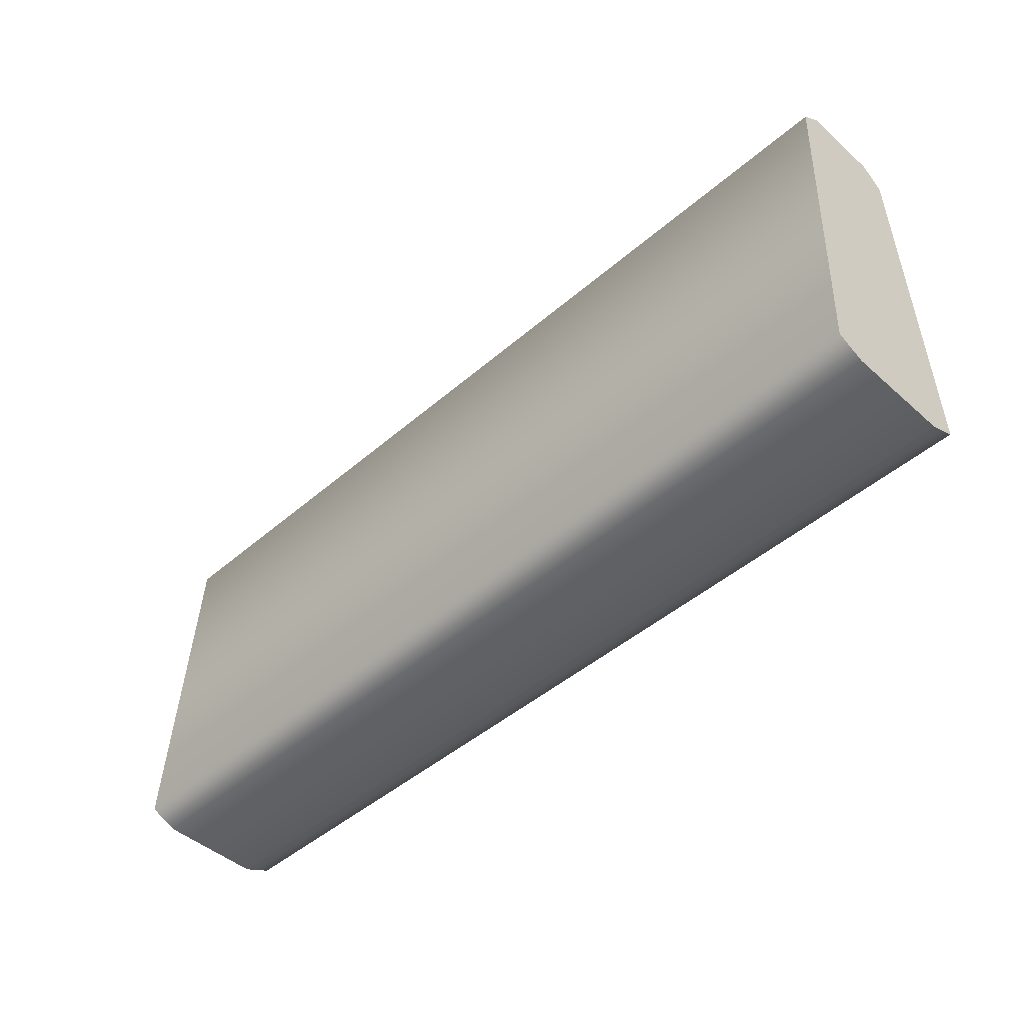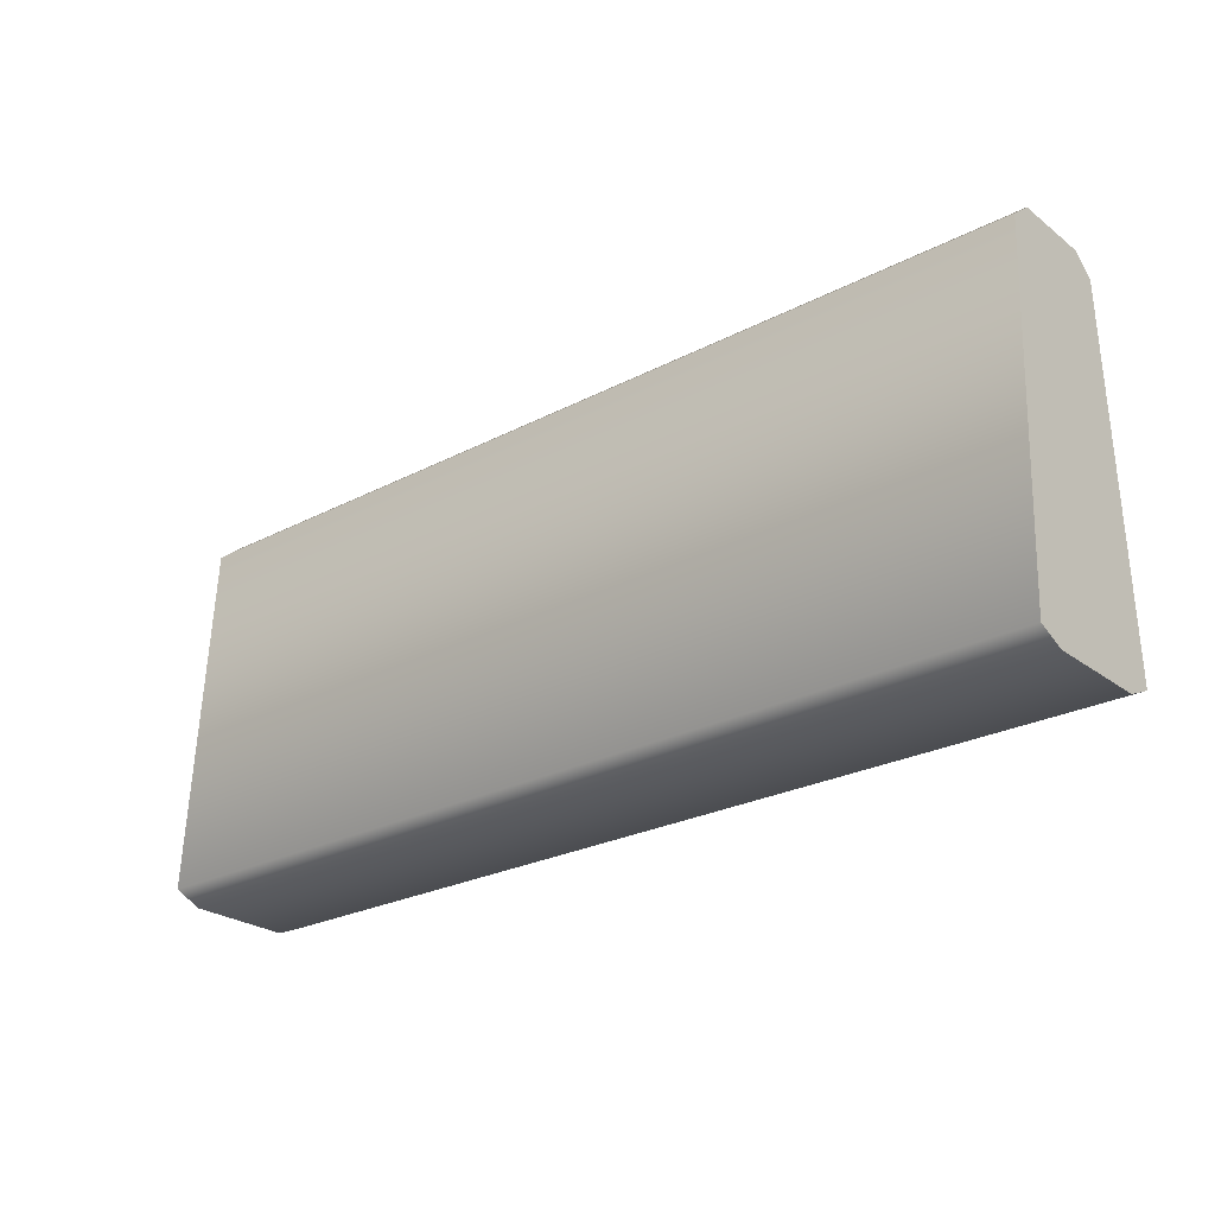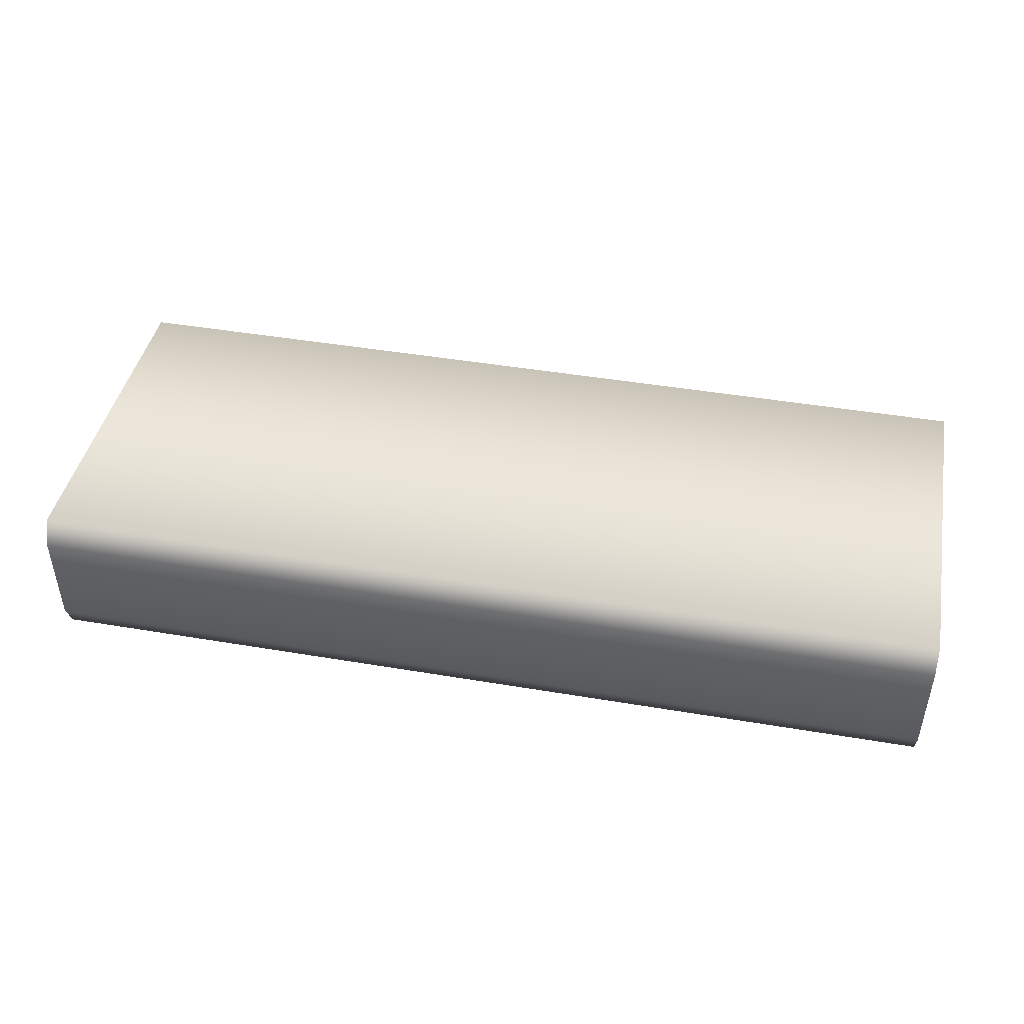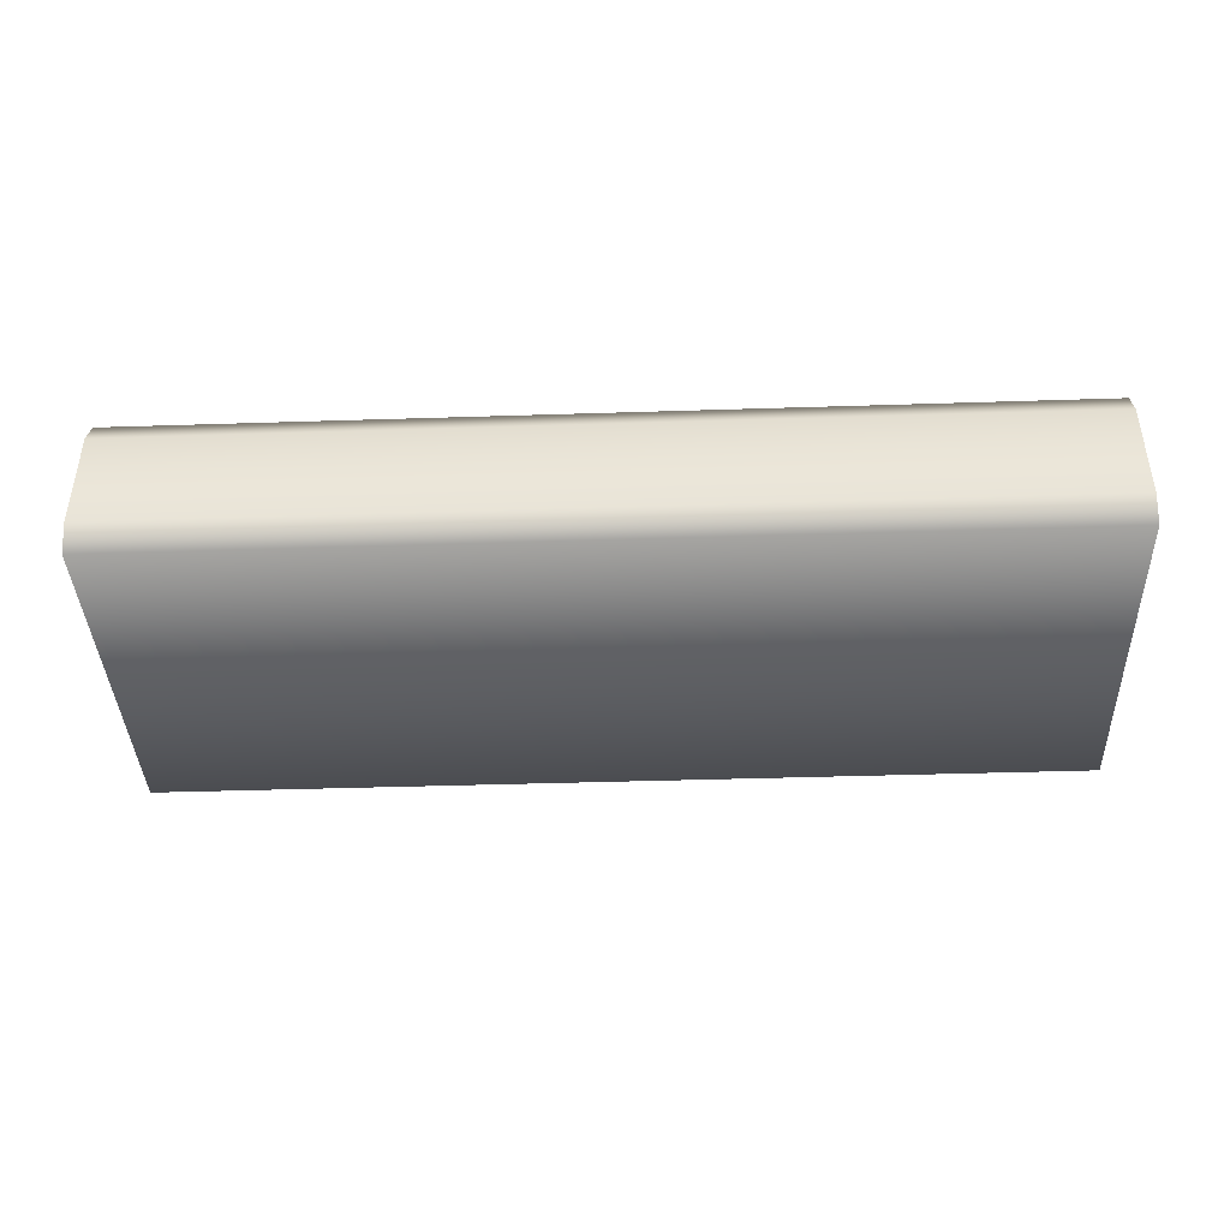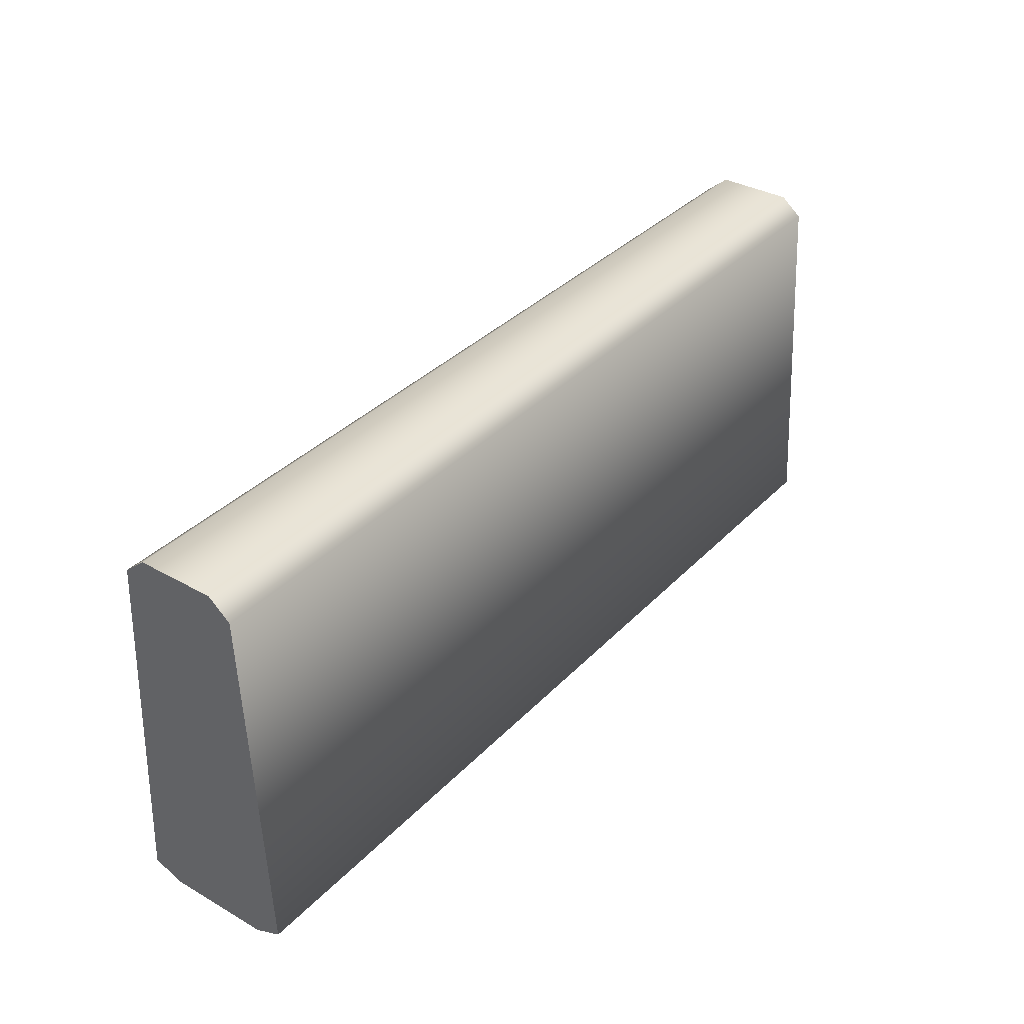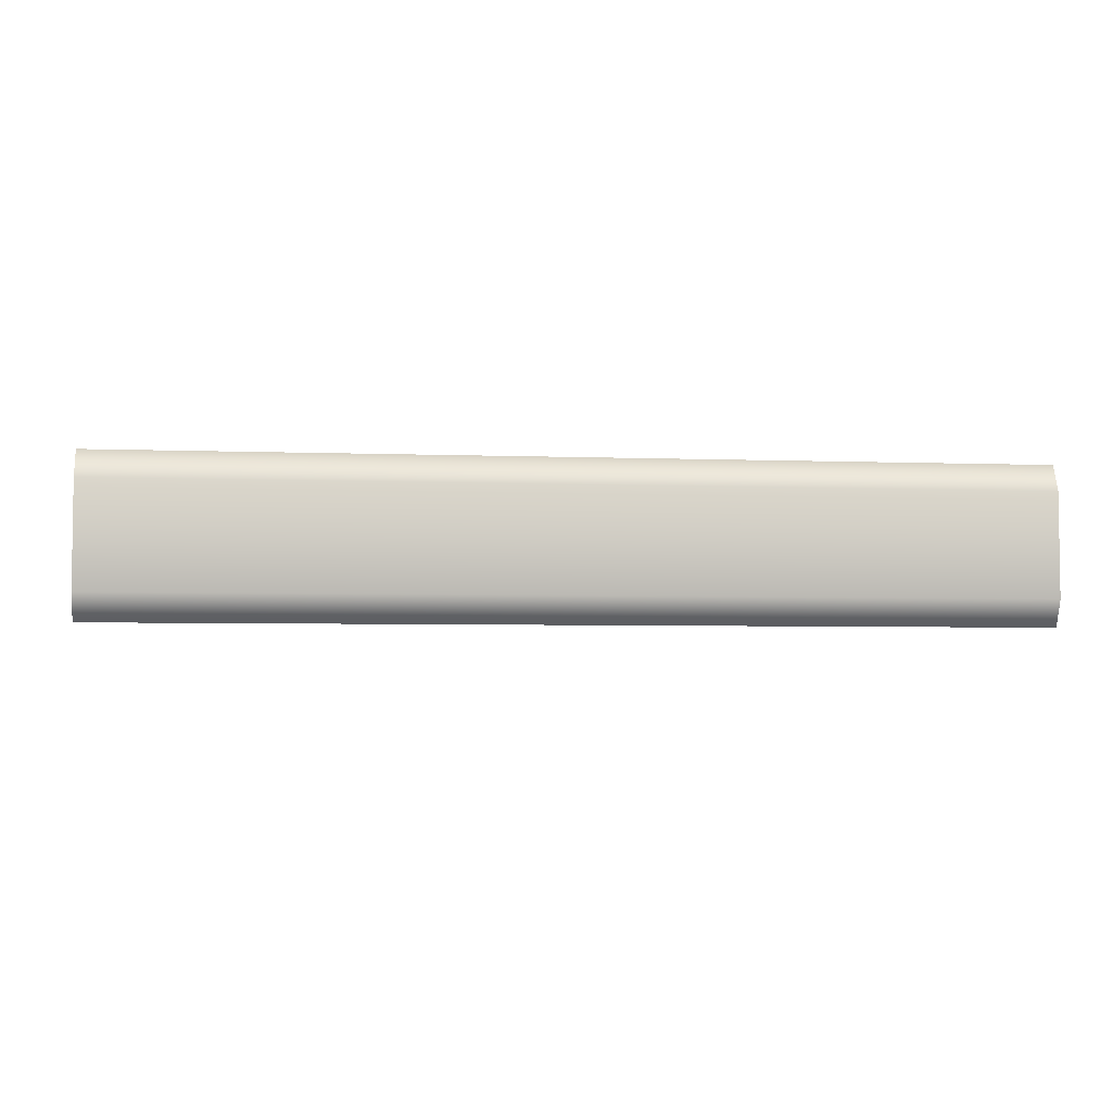
<metadata>
{"format":"obj","ext":"obj","renderer":"f3d","projection":"perspective","resolution":1024,"background":"white","views":[{"elev":-46.2,"azim":44.6,"up":"+Z"},{"elev":-25.5,"azim":-140.1,"up":"+Z"},{"elev":45.3,"azim":-169.0,"up":"+Y"},{"elev":-42.1,"azim":-177.8,"up":"+Y"},{"elev":35.3,"azim":-53.0,"up":"+Z"},{"elev":-4.5,"azim":172.8,"up":"+Y"}]}
</metadata>
<code>
g SeparateMesh_NPC_Kathy_Model_Kathy_Package_LOD2
v -0.1307 0.02229 0.003337
v 0.1307 0.02229 0.003337
v 0.1307 0.01694 0.1044
v -0.1307 0.01694 0.1044
v 0.1307 0.01085 0.1095
v -0.1307 0.01085 0.1095
v -0.1307 -0.01085 0.1095
v 0.1307 -0.01085 0.1095
v -0.1307 -0.01694 0.1044
v 0.1307 -0.01694 0.1044
v 0.1307 -0.02229 0.003337
v -0.1307 -0.02229 0.003337
v -0.1307 -0.01462 0
v 0.1307 -0.01462 0
v 0.1307 0.01462 0
v -0.1307 0.01462 0
v 0.1307 0.02229 0.003337
v -0.1307 0.02229 0.003337
v 0.1307 0.01694 0.1044
v 0.1307 -0.01085 0.1095
v 0.1307 0.01085 0.1095
v 0.1307 -0.01694 0.1044
v 0.1307 -0.02229 0.003337
v 0.1307 0.02229 0.003337
v 0.1307 0.01462 0
v 0.1307 -0.01462 0
v -0.1307 0.02229 0.003337
v -0.1307 -0.01462 0
v -0.1307 0.01462 0
v -0.1307 -0.02229 0.003337
v -0.1307 -0.01694 0.1044
v -0.1307 0.01694 0.1044
v -0.1307 0.01085 0.1095
v -0.1307 -0.01085 0.1095
g SeparateMesh_NPC_Kathy_Model_Kathy_Package_LOD2_0
f 3 2 1
f 4 3 1
f 5 3 4
f 6 5 4
f 5 6 7
f 8 5 7
f 7 9 8
f 9 10 8
f 10 9 11
f 9 12 11
f 11 12 13
f 14 11 13
f 15 14 13
f 16 15 13
f 17 15 16
f 18 17 16
f 21 20 19
f 20 22 19
f 22 23 19
f 23 24 19
f 25 24 23
f 26 25 23
f 29 28 27
f 28 30 27
f 27 30 31
f 32 27 31
f 33 32 31
f 34 33 31

</code>
